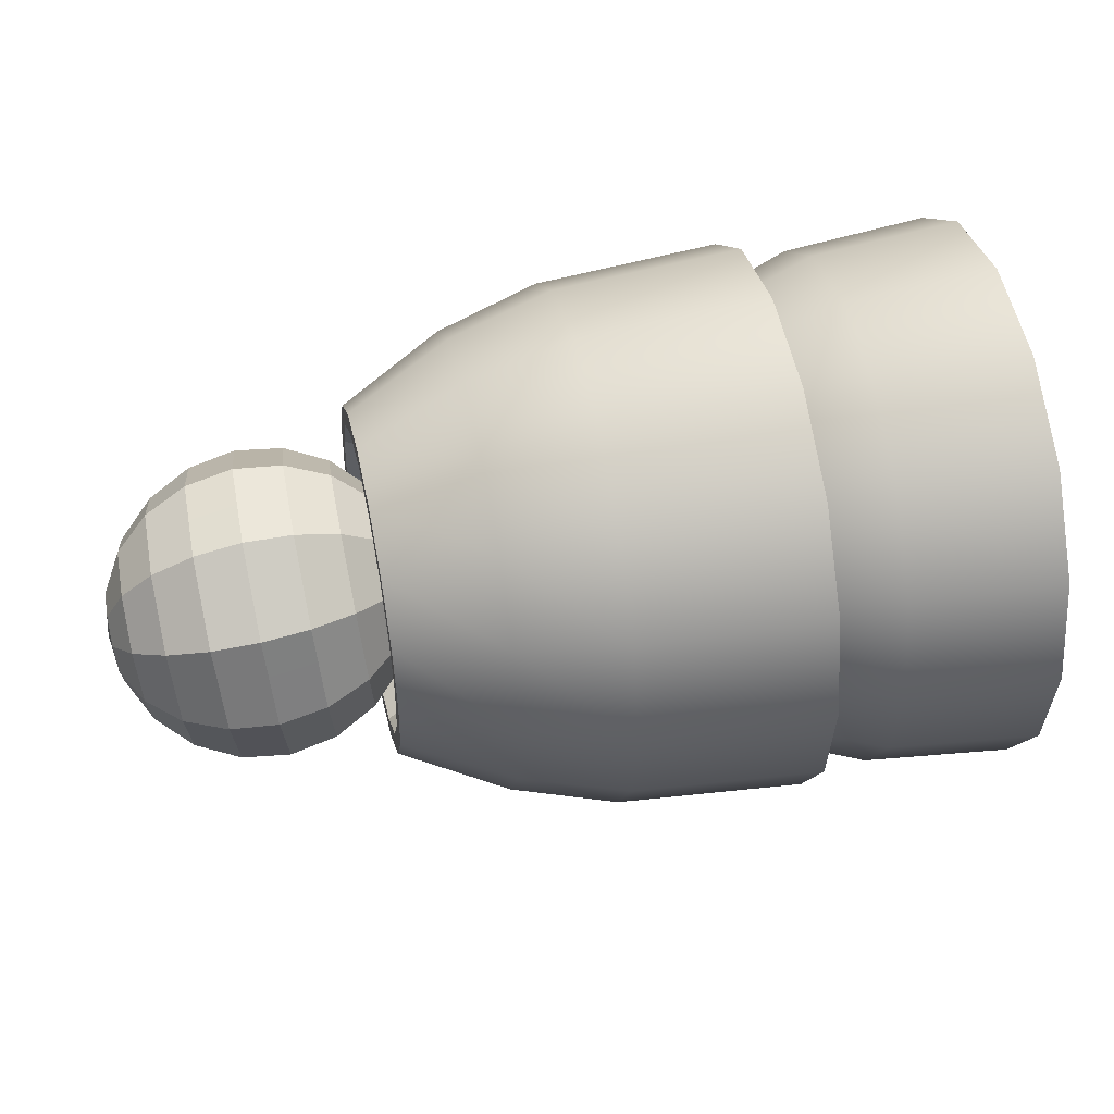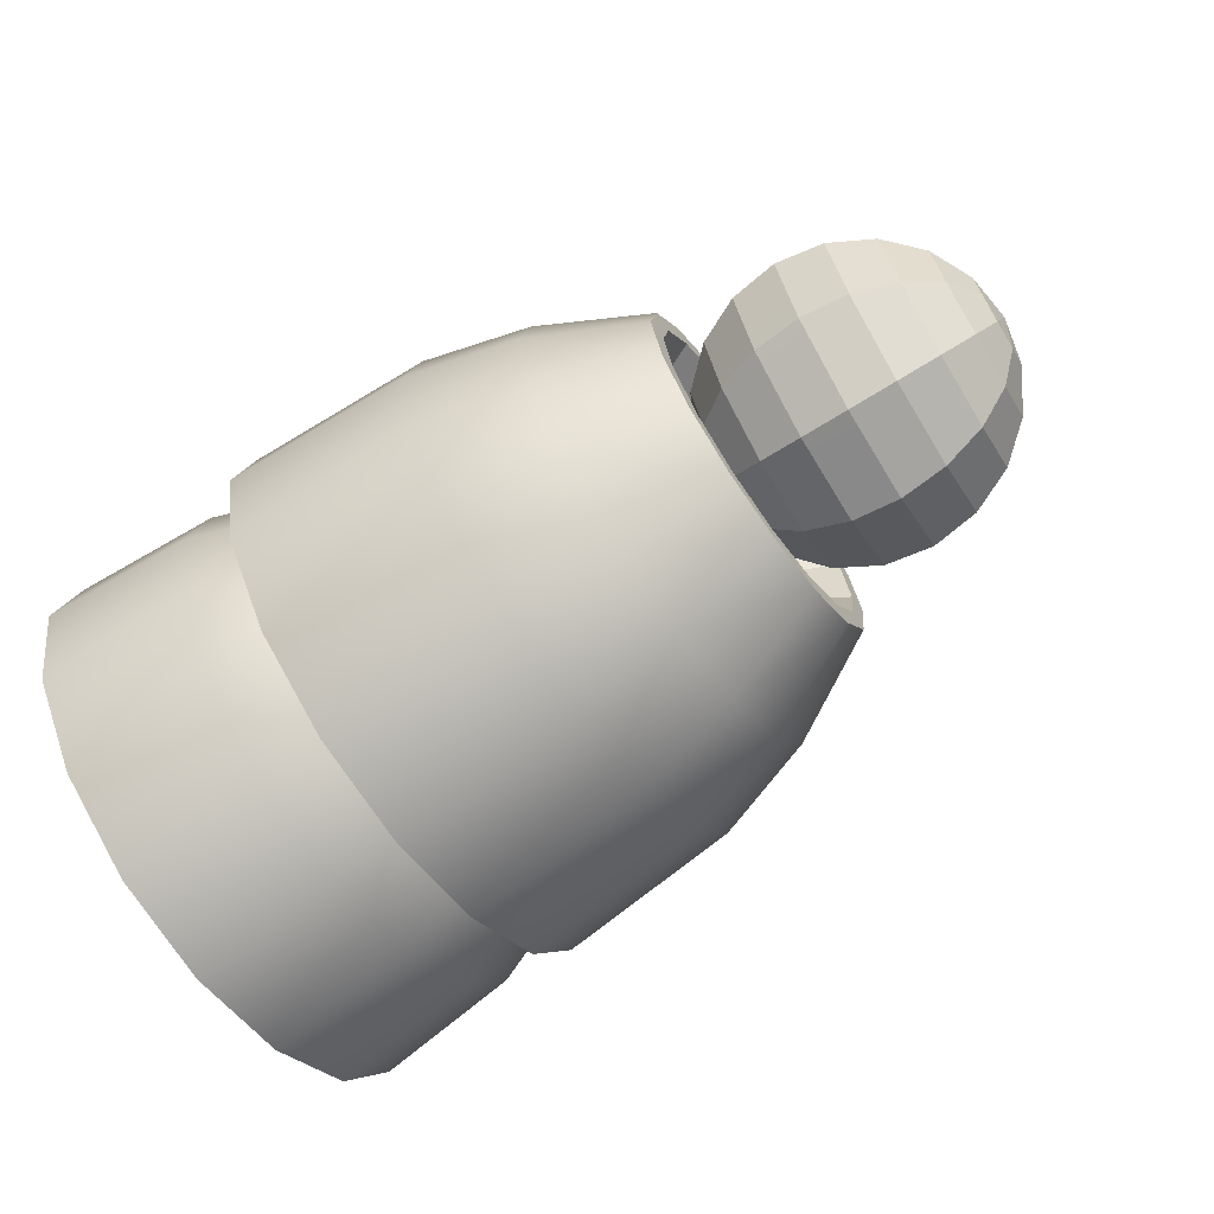
<metadata>
{"format":"obj","ext":"obj","renderer":"f3d","projection":"perspective","resolution":1024,"background":"white","views":[{"elev":69.7,"azim":-11.5,"up":"+Y"},{"elev":-69.1,"azim":-148.9,"up":"+Z"}]}
</metadata>
<code>
g default
v 6.262 14.95 -0.3805
v 6.251 14.8 -0.5838
v 6.235 14.59 -0.7159
v 6.217 14.34 -0.7565
v 6.198 14.1 -0.6992
v 6.182 13.89 -0.5526
v 6.171 13.76 -0.3389
v 6.167 13.72 -0.09091
v 6.171 13.78 0.1536
v 6.181 13.92 0.3573
v 6.197 14.14 0.4889
v 6.216 14.38 0.5287
v 6.234 14.63 0.4706
v 6.25 14.83 0.3238
v 6.261 14.96 0.1105
v 6.265 15.01 -0.1367
v 7.064 15.27 -0.1595
v 7.058 15.21 0.2153
v 7.041 15.01 0.5384
v 7.017 14.71 0.7606
v 6.989 14.34 0.8479
v 6.961 13.96 0.7872
v 6.937 13.64 0.5877
v 6.921 13.42 0.2798
v 6.916 13.33 -0.08961
v 6.922 13.39 -0.4644
v 6.939 13.59 -0.7876
v 6.963 13.9 -1.01
v 6.991 14.27 -1.097
v 7.019 14.64 -1.037
v 7.043 14.96 -0.8371
v 7.059 15.19 -0.5291
v 7.764 15.27 -0.1587
v 7.757 15.21 0.2362
v 7.74 15 0.5766
v 7.715 14.68 0.8106
v 7.685 14.29 0.9026
v 7.655 13.89 0.8386
v 7.63 13.55 0.6284
v 7.614 13.32 0.304
v 7.608 13.23 -0.0853
v 7.615 13.29 -0.4802
v 7.632 13.5 -0.8205
v 7.657 13.83 -1.055
v 7.687 14.21 -1.147
v 7.717 14.61 -1.083
v 7.742 14.95 -0.8724
v 7.758 15.18 -0.5479
v 6.256 14.88 -0.3501
v 6.247 14.75 -0.5305
v 6.233 14.56 -0.6476
v 6.217 14.34 -0.6835
v 6.2 14.13 -0.6327
v 6.186 13.95 -0.5027
v 6.176 13.83 -0.3133
v 6.173 13.79 -0.09339
v 6.176 13.84 0.1234
v 6.185 13.97 0.3039
v 6.199 14.16 0.4207
v 6.216 14.38 0.456
v 6.232 14.6 0.4046
v 6.247 14.78 0.2744
v 6.256 14.9 0.08528
v 6.26 14.93 -0.134
v 6.452 14.77 -0.3072
v 6.445 14.67 -0.4504
v 6.434 14.52 -0.5432
v 6.421 14.35 -0.5715
v 6.408 14.17 -0.5308
v 6.396 14.03 -0.4273
v 6.389 13.94 -0.2768
v 6.386 13.91 -0.1021
v 6.389 13.95 0.06996
v 6.396 14.05 0.2132
v 6.407 14.2 0.3059
v 6.42 14.38 0.3338
v 6.433 14.55 0.2929
v 6.445 14.69 0.1893
v 6.452 14.79 0.03893
v 6.455 14.81 -0.1354
v 6.234 14.62 0.449
v 6.216 14.38 0.5049
v 6.198 14.14 0.4666
v 6.183 13.94 0.3398
v 6.173 13.8 0.1437
v 6.169 13.74 -0.09172
v 6.173 13.78 -0.3305
v 6.183 13.91 -0.5362
v 6.199 14.11 -0.6774
v 6.217 14.34 -0.7326
v 6.235 14.58 -0.6935
v 6.25 14.79 -0.5663
v 6.26 14.93 -0.3705
v 6.263 14.98 -0.1358
v 6.26 14.94 0.1022
v 6.249 14.81 0.3076
v 6.668 15.19 -0.1539
v 6.663 15.13 0.1745
v 6.648 14.96 0.4578
v 6.627 14.69 0.6529
v 6.602 14.36 0.7301
v 6.577 14.04 0.6776
v 6.557 13.75 0.5033
v 6.543 13.56 0.2336
v 6.538 13.48 -0.09051
v 6.543 13.54 -0.4195
v 6.558 13.71 -0.7031
v 6.579 13.98 -0.8981
v 6.604 14.3 -0.9747
v 6.629 14.63 -0.9216
v 6.649 14.91 -0.7469
v 6.663 15.11 -0.4774
v 7.758 15.19 -0.1558
v 7.752 15.13 0.2078
v 7.736 14.94 0.5212
v 7.712 14.64 0.7367
v 7.685 14.28 0.8214
v 7.658 13.92 0.7625
v 7.635 13.61 0.569
v 7.62 13.39 0.2702
v 7.614 13.31 -0.08821
v 7.62 13.37 -0.4518
v 7.636 13.56 -0.7652
v 7.66 13.86 -0.9806
v 7.687 14.22 -1.065
v 7.714 14.58 -1.006
v 7.737 14.89 -0.8129
v 7.753 15.11 -0.5142
v 7.607 15.11 -0.1532
v 7.602 15.06 0.1807
v 7.587 14.88 0.4684
v 7.565 14.61 0.6663
v 7.54 14.28 0.7441
v 7.515 13.95 0.69
v 7.494 13.66 0.5123
v 7.48 13.46 0.238
v 7.476 13.39 -0.09115
v 7.481 13.44 -0.425
v 7.496 13.62 -0.7128
v 7.517 13.89 -0.9106
v 7.542 14.22 -0.9884
v 7.567 14.55 -0.9343
v 7.588 14.84 -0.7566
v 7.602 15.04 -0.4823
v 7.756 15.2 0.232
v 7.763 15.26 -0.1582
v 7.757 15.17 -0.5429
v 7.741 14.94 -0.8635
v 7.716 14.6 -1.071
v 7.687 14.21 -1.134
v 7.658 13.83 -1.043
v 7.633 13.51 -0.8123
v 7.616 13.3 -0.4759
v 7.609 13.24 -0.08574
v 7.615 13.33 0.299
v 7.631 13.56 0.6196
v 7.656 13.9 0.8273
v 7.685 14.29 0.8905
v 7.714 14.67 0.7995
v 7.739 14.99 0.5683
v 5.818 13.95 0.2493
v 5.819 14.24 0.4443
v 5.82 14.58 0.433
v 5.82 14.86 0.2203
v 5.821 14.96 -0.1124
v 5.821 14.84 -0.4388
v 5.82 14.55 -0.6346
v 5.82 14.21 -0.6245
v 5.819 13.93 -0.4118
v 5.818 13.83 -0.0779
v 5.993 13.97 0.2281
v 5.993 14.24 0.4133
v 5.994 14.58 0.4021
v 5.995 14.84 0.1995
v 5.995 14.93 -0.1172
v 5.995 14.82 -0.4275
v 5.995 14.54 -0.6133
v 5.994 14.21 -0.6032
v 5.993 13.95 -0.4006
v 5.993 13.86 -0.08291
v 6.151 14.03 0.1752
v 6.151 14.27 0.3325
v 6.152 14.55 0.3228
v 6.152 14.77 0.1501
v 6.153 14.85 -0.1195
v 6.153 14.75 -0.3835
v 6.152 14.52 -0.5412
v 6.152 14.24 -0.5322
v 6.151 14.02 -0.3596
v 6.151 13.94 -0.08927
v 6.276 14.13 0.09562
v 6.276 14.3 0.2098
v 6.277 14.51 0.2027
v 6.277 14.67 0.07706
v 6.277 14.72 -0.119
v 6.277 14.65 -0.3108
v 6.277 14.49 -0.4253
v 6.277 14.28 -0.4185
v 6.276 14.12 -0.2929
v 6.276 14.06 -0.09644
v 6.356 14.25 -0.0028
v 6.357 14.34 0.05724
v 6.357 14.45 0.05347
v 6.357 14.54 -0.01263
v 6.357 14.57 -0.1158
v 6.357 14.53 -0.2167
v 6.357 14.44 -0.2768
v 6.357 14.33 -0.2731
v 6.357 14.25 -0.207
v 6.357 14.22 -0.1037
v 6.385 14.39 -0.1104
v 5.644 13.97 0.2367
v 5.644 14.24 0.4226
v 5.645 14.57 0.4123
v 5.646 14.84 0.2105
v 5.646 14.93 -0.1059
v 5.646 14.82 -0.4165
v 5.645 14.55 -0.6031
v 5.645 14.22 -0.5939
v 5.644 13.95 -0.392
v 5.644 13.86 -0.07459
v 5.486 14.03 0.1918
v 5.487 14.27 0.3502
v 5.487 14.55 0.3419
v 5.488 14.77 0.1705
v 5.488 14.85 -0.09859
v 5.488 14.76 -0.363
v 5.488 14.53 -0.522
v 5.487 14.24 -0.5145
v 5.487 14.02 -0.343
v 5.486 13.94 -0.07314
v 5.362 14.13 0.119
v 5.362 14.3 0.2343
v 5.362 14.51 0.2286
v 5.363 14.67 0.1042
v 5.363 14.73 -0.09135
v 5.363 14.66 -0.2836
v 5.363 14.49 -0.3992
v 5.362 14.29 -0.3939
v 5.362 14.12 -0.2695
v 5.362 14.06 -0.07353
v 5.282 14.26 0.02549
v 5.282 14.35 0.08622
v 5.282 14.45 0.08334
v 5.282 14.54 0.018
v 5.282 14.57 -0.08485
v 5.282 14.53 -0.186
v 5.282 14.45 -0.2468
v 5.282 14.34 -0.244
v 5.282 14.25 -0.1787
v 5.282 14.22 -0.07571
v 5.254 14.4 -0.07955
v 6.357 14.55 -0.06399
v 6.277 14.7 -0.02057
v 6.152 14.81 0.01584
v 5.995 14.88 0.0418
v 5.82 14.91 0.05468
v 5.646 14.88 0.05297
v 5.488 14.81 0.03654
v 5.363 14.7 0.006837
v 5.282 14.55 -0.03321
v 6.357 14.49 0.02165
v 6.277 14.58 0.1422
v 6.152 14.66 0.2396
v 5.994 14.7 0.3045
v 5.82 14.72 0.3306
v 5.645 14.7 0.3151
v 5.488 14.66 0.2594
v 5.362 14.58 0.1687
v 5.282 14.5 0.05188
v 6.357 14.4 0.05541
v 6.276 14.4 0.2064
v 6.151 14.4 0.3278
v 5.994 14.4 0.4079
v 5.819 14.41 0.4389
v 5.645 14.4 0.4177
v 5.487 14.4 0.3462
v 5.362 14.4 0.2315
v 5.282 14.4 0.08483
v 6.357 14.3 0.02734
v 6.276 14.22 0.153
v 6.151 14.15 0.2542
v 5.993 14.11 0.3211
v 5.819 14.09 0.3473
v 5.644 14.11 0.3301
v 5.487 14.15 0.2714
v 5.362 14.22 0.1769
v 5.282 14.3 0.05598
v 6.357 14.29 -0.2377
v 6.276 14.19 -0.3511
v 6.151 14.12 -0.4397
v 5.994 14.07 -0.4946
v 5.819 14.06 -0.5105
v 5.645 14.07 -0.4857
v 5.487 14.12 -0.4226
v 5.362 14.2 -0.3272
v 5.282 14.29 -0.209
v 6.357 14.39 -0.275
v 6.277 14.39 -0.422
v 6.152 14.38 -0.5369
v 5.995 14.38 -0.6084
v 5.82 14.39 -0.6297
v 5.645 14.39 -0.5986
v 5.488 14.39 -0.5183
v 5.362 14.39 -0.3966
v 5.282 14.39 -0.2455
v 6.357 14.48 -0.2475
v 6.277 14.57 -0.3695
v 6.152 14.63 -0.4643
v 5.995 14.68 -0.5227
v 5.82 14.69 -0.5391
v 5.646 14.68 -0.5121
v 5.488 14.64 -0.4445
v 5.363 14.57 -0.3429
v 5.282 14.49 -0.2172
v 6.357 14.55 -0.1653
v 6.277 14.69 -0.2132
v 6.153 14.8 -0.2491
v 5.995 14.88 -0.2695
v 5.821 14.9 -0.2726
v 5.646 14.88 -0.2583
v 5.488 14.81 -0.2283
v 5.363 14.69 -0.1857
v 5.282 14.55 -0.1345
v 7.377 14.84 -0.3906
v 7.367 14.69 -0.5948
v 7.351 14.48 -0.7271
v 7.333 14.23 -0.7673
v 7.314 13.99 -0.7094
v 7.298 13.78 -0.5621
v 7.287 13.65 -0.3479
v 7.283 13.61 -0.09942
v 7.286 13.67 0.1456
v 7.297 13.81 0.3498
v 7.312 14.03 0.482
v 7.331 14.28 0.5223
v 7.35 14.52 0.4644
v 7.366 14.72 0.3171
v 7.377 14.86 0.1029
v 7.381 14.9 -0.1456
v 8.02 15.18 -0.1549
v 8.014 15.12 0.2199
v 7.997 14.92 0.543
v 7.973 14.61 0.7652
v 7.945 14.24 0.8525
v 7.917 13.87 0.7918
v 7.893 13.55 0.5923
v 7.877 13.32 0.2843
v 7.872 13.24 -0.08531
v 7.878 13.3 -0.4602
v 7.895 13.5 -0.7833
v 7.919 13.8 -1.005
v 7.947 14.17 -1.093
v 7.975 14.55 -1.032
v 7.999 14.87 -0.8325
v 8.015 15.09 -0.5245
v 8.577 15.19 -0.1546
v 8.57 15.12 0.2403
v 8.553 14.91 0.5806
v 8.528 14.59 0.8146
v 8.498 14.2 0.9066
v 8.468 13.81 0.8427
v 8.443 13.47 0.6325
v 8.427 13.23 0.308
v 8.421 13.14 -0.08126
v 8.428 13.21 -0.4761
v 8.445 13.42 -0.8165
v 8.471 13.74 -1.05
v 8.5 14.13 -1.142
v 8.53 14.52 -1.079
v 8.555 14.86 -0.8683
v 8.571 15.09 -0.5439
v 7.372 14.77 -0.3602
v 7.363 14.64 -0.5413
v 7.349 14.45 -0.6586
v 7.333 14.23 -0.6942
v 7.316 14.02 -0.6429
v 7.302 13.84 -0.5123
v 7.292 13.72 -0.3224
v 7.288 13.68 -0.102
v 7.292 13.73 0.1152
v 7.301 13.86 0.2962
v 7.315 14.05 0.4135
v 7.331 14.27 0.4492
v 7.348 14.49 0.3979
v 7.362 14.67 0.2673
v 7.372 14.79 0.07737
v 7.375 14.82 -0.143
v 7.526 14.67 -0.3112
v 7.519 14.56 -0.4549
v 7.508 14.41 -0.5481
v 7.495 14.24 -0.5764
v 7.481 14.07 -0.5356
v 7.47 13.92 -0.432
v 7.463 13.83 -0.2811
v 7.46 13.8 -0.1062
v 7.462 13.84 0.06635
v 7.469 13.95 0.2101
v 7.48 14.1 0.3033
v 7.494 14.27 0.3316
v 7.507 14.44 0.2908
v 7.518 14.59 0.1871
v 7.526 14.68 0.03631
v 7.529 14.71 -0.1387
v 7.349 14.51 0.4426
v 7.331 14.28 0.4983
v 7.313 14.04 0.4596
v 7.298 13.83 0.3322
v 7.288 13.69 0.1356
v 7.285 13.63 -0.1003
v 7.289 13.67 -0.3396
v 7.299 13.8 -0.5458
v 7.314 14 -0.6876
v 7.333 14.23 -0.7433
v 7.351 14.47 -0.7046
v 7.366 14.68 -0.5772
v 7.376 14.82 -0.3806
v 7.379 14.87 -0.1447
v 7.375 14.83 0.09454
v 7.365 14.71 0.3008
v 7.703 15.08 -0.1519
v 7.698 15.03 0.1773
v 7.684 14.85 0.4611
v 7.663 14.59 0.6562
v 7.638 14.26 0.7329
v 7.613 13.93 0.6796
v 7.592 13.65 0.5043
v 7.578 13.46 0.2338
v 7.574 13.38 -0.09076
v 7.579 13.43 -0.42
v 7.594 13.61 -0.7038
v 7.615 13.88 -0.8989
v 7.64 14.2 -0.9756
v 7.664 14.53 -0.9223
v 7.685 14.81 -0.747
v 7.699 15.01 -0.4765
v 8.571 15.11 -0.1517
v 8.565 15.05 0.2119
v 8.549 14.85 0.5253
v 8.526 14.56 0.7407
v 8.498 14.2 0.8254
v 8.471 13.84 0.7666
v 8.448 13.52 0.573
v 8.433 13.31 0.2743
v 8.428 13.22 -0.08416
v 8.434 13.28 -0.4477
v 8.449 13.48 -0.7611
v 8.473 13.77 -0.9766
v 8.5 14.13 -1.061
v 8.528 14.49 -1.002
v 8.551 14.81 -0.8089
v 8.566 15.02 -0.5102
v 8.45 15.03 -0.149
v 8.444 14.97 0.1848
v 8.43 14.8 0.4726
v 8.408 14.52 0.6704
v 8.383 14.19 0.7482
v 8.358 13.86 0.6942
v 8.337 13.57 0.5165
v 8.323 13.38 0.2421
v 8.318 13.3 -0.08699
v 8.324 13.35 -0.4209
v 8.338 13.53 -0.7086
v 8.36 13.8 -0.9064
v 8.385 14.13 -0.9843
v 8.41 14.46 -0.9302
v 8.431 14.75 -0.7525
v 8.445 14.95 -0.4782
v 8.57 15.11 0.236
v 8.576 15.17 -0.1542
v 8.571 15.08 -0.5389
v 8.554 14.85 -0.8595
v 8.53 14.52 -1.067
v 8.5 14.13 -1.13
v 8.471 13.74 -1.039
v 8.446 13.42 -0.8082
v 8.429 13.22 -0.4719
v 8.422 13.16 -0.08169
v 8.428 13.25 0.303
v 8.444 13.48 0.6236
v 8.469 13.81 0.8313
v 8.498 14.2 0.8945
v 8.527 14.58 0.8036
v 8.553 14.9 0.5723
g pasted__polySurface9
f 18 17 97 98
f 19 18 98 99
f 20 19 99 100
f 21 20 100 101
f 22 21 101 102
f 23 22 102 103
f 24 23 103 104
f 25 24 104 105
f 26 25 105 106
f 27 26 106 107
f 28 27 107 108
f 29 28 108 109
f 30 29 109 110
f 31 30 110 111
f 32 31 111 112
f 17 32 112 97
f 34 33 17 18
f 35 34 18 19
f 36 35 19 20
f 37 36 20 21
f 38 37 21 22
f 39 38 22 23
f 40 39 23 24
f 41 40 24 25
f 42 41 25 26
f 43 42 26 27
f 44 43 27 28
f 45 44 28 29
f 46 45 29 30
f 47 46 30 31
f 48 47 31 32
f 33 48 32 17
f 1 2 92 93
f 2 3 91 92
f 3 4 90 91
f 4 5 89 90
f 5 6 88 89
f 6 7 87 88
f 7 8 86 87
f 8 9 85 86
f 9 10 84 85
f 10 11 83 84
f 11 12 82 83
f 12 13 81 82
f 13 14 96 81
f 14 15 95 96
f 15 16 94 95
f 16 1 93 94
f 49 50 66 65
f 50 51 67 66
f 51 52 68 67
f 52 53 69 68
f 53 54 70 69
f 54 55 71 70
f 55 56 72 71
f 56 57 73 72
f 57 58 74 73
f 58 59 75 74
f 59 60 76 75
f 60 61 77 76
f 61 62 78 77
f 62 63 79 78
f 63 64 80 79
f 64 49 65 80
f 82 81 61 60
f 83 82 60 59
f 84 83 59 58
f 85 84 58 57
f 86 85 57 56
f 87 86 56 55
f 88 87 55 54
f 89 88 54 53
f 90 89 53 52
f 91 90 52 51
f 92 91 51 50
f 93 92 50 49
f 94 93 49 64
f 95 94 64 63
f 96 95 63 62
f 81 96 62 61
f 98 97 16 15
f 99 98 15 14
f 100 99 14 13
f 101 100 13 12
f 102 101 12 11
f 103 102 11 10
f 104 103 10 9
f 105 104 9 8
f 106 105 8 7
f 107 106 7 6
f 108 107 6 5
f 109 108 5 4
f 110 109 4 3
f 111 110 3 2
f 112 111 2 1
f 97 112 1 16
f 33 34 145 146
f 34 35 160 145
f 35 36 159 160
f 36 37 158 159
f 37 38 157 158
f 38 39 156 157
f 39 40 155 156
f 40 41 154 155
f 41 42 153 154
f 42 43 152 153
f 43 44 151 152
f 44 45 150 151
f 45 46 149 150
f 46 47 148 149
f 47 48 147 148
f 48 33 146 147
f 113 114 130 129
f 114 115 131 130
f 115 116 132 131
f 116 117 133 132
f 117 118 134 133
f 118 119 135 134
f 119 120 136 135
f 120 121 137 136
f 121 122 138 137
f 122 123 139 138
f 123 124 140 139
f 124 125 141 140
f 125 126 142 141
f 126 127 143 142
f 127 128 144 143
f 128 113 129 144
f 146 145 114 113
f 147 146 113 128
f 148 147 128 127
f 149 148 127 126
f 150 149 126 125
f 151 150 125 124
f 152 151 124 123
f 153 152 123 122
f 154 153 122 121
f 155 154 121 120
f 156 155 120 119
f 157 156 119 118
f 158 157 118 117
f 159 158 117 116
f 160 159 116 115
f 145 160 115 114
f 161 171 283 284
f 162 172 274 275
f 163 173 265 266
f 164 174 256 257
f 165 175 319 320
f 166 176 310 311
f 167 177 301 302
f 168 178 292 293
f 169 179 180 170
f 170 180 171 161
f 171 181 282 283
f 172 182 273 274
f 173 183 264 265
f 174 184 255 256
f 175 185 318 319
f 176 186 309 310
f 177 187 300 301
f 178 188 291 292
f 179 189 190 180
f 180 190 181 171
f 181 191 281 282
f 182 192 272 273
f 183 193 263 264
f 184 194 254 255
f 185 195 317 318
f 186 196 308 309
f 187 197 299 300
f 188 198 290 291
f 189 199 200 190
f 190 200 191 181
f 191 201 280 281
f 192 202 271 272
f 193 203 262 263
f 194 204 253 254
f 195 205 316 317
f 196 206 307 308
f 197 207 298 299
f 198 208 289 290
f 199 209 210 200
f 200 210 201 191
f 201 211 202 280
f 202 211 203 271
f 203 211 204 262
f 204 211 205 253
f 205 211 206 316
f 206 211 207 307
f 207 211 208 298
f 208 211 209 289
f 209 211 210
f 210 211 201
f 161 284 285 212
f 162 275 276 213
f 163 266 267 214
f 164 257 258 215
f 165 320 321 216
f 166 311 312 217
f 167 302 303 218
f 168 293 294 219
f 169 170 221 220
f 170 161 212 221
f 212 285 286 222
f 213 276 277 223
f 214 267 268 224
f 215 258 259 225
f 216 321 322 226
f 217 312 313 227
f 218 303 304 228
f 219 294 295 229
f 220 221 231 230
f 221 212 222 231
f 222 286 287 232
f 223 277 278 233
f 224 268 269 234
f 225 259 260 235
f 226 322 323 236
f 227 313 314 237
f 228 304 305 238
f 229 295 296 239
f 230 231 241 240
f 231 222 232 241
f 232 287 288 242
f 233 278 279 243
f 234 269 270 244
f 235 260 261 245
f 236 323 324 246
f 237 314 315 247
f 238 305 306 248
f 239 296 297 249
f 240 241 251 250
f 241 232 242 251
f 242 288 243 252
f 243 279 244 252
f 244 270 245 252
f 245 261 246 252
f 246 324 247 252
f 247 315 248 252
f 248 306 249 252
f 249 297 250 252
f 250 251 252
f 251 242 252
f 254 253 205 195
f 255 254 195 185
f 256 255 185 175
f 257 256 175 165
f 258 257 165 216
f 259 258 216 226
f 260 259 226 236
f 261 260 236 246
f 263 262 204 194
f 264 263 194 184
f 265 264 184 174
f 266 265 174 164
f 267 266 164 215
f 268 267 215 225
f 269 268 225 235
f 270 269 235 245
f 272 271 203 193
f 273 272 193 183
f 274 273 183 173
f 275 274 173 163
f 276 275 163 214
f 277 276 214 224
f 278 277 224 234
f 279 278 234 244
f 281 280 202 192
f 282 281 192 182
f 283 282 182 172
f 284 283 172 162
f 285 284 162 213
f 286 285 213 223
f 287 286 223 233
f 288 287 233 243
f 290 289 209 199
f 291 290 199 189
f 292 291 189 179
f 293 292 179 169
f 294 293 169 220
f 295 294 220 230
f 296 295 230 240
f 297 296 240 250
f 299 298 208 198
f 300 299 198 188
f 301 300 188 178
f 302 301 178 168
f 303 302 168 219
f 304 303 219 229
f 305 304 229 239
f 306 305 239 249
f 308 307 207 197
f 309 308 197 187
f 310 309 187 177
f 311 310 177 167
f 312 311 167 218
f 313 312 218 228
f 314 313 228 238
f 315 314 238 248
f 317 316 206 196
f 318 317 196 186
f 319 318 186 176
f 320 319 176 166
f 321 320 166 217
f 322 321 217 227
f 323 322 227 237
f 324 323 237 247
f 342 341 421 422
f 343 342 422 423
f 344 343 423 424
f 345 344 424 425
f 346 345 425 426
f 347 346 426 427
f 348 347 427 428
f 349 348 428 429
f 350 349 429 430
f 351 350 430 431
f 352 351 431 432
f 353 352 432 433
f 354 353 433 434
f 355 354 434 435
f 356 355 435 436
f 341 356 436 421
f 358 357 341 342
f 359 358 342 343
f 360 359 343 344
f 361 360 344 345
f 362 361 345 346
f 363 362 346 347
f 364 363 347 348
f 365 364 348 349
f 366 365 349 350
f 367 366 350 351
f 368 367 351 352
f 369 368 352 353
f 370 369 353 354
f 371 370 354 355
f 372 371 355 356
f 357 372 356 341
f 325 326 416 417
f 326 327 415 416
f 327 328 414 415
f 328 329 413 414
f 329 330 412 413
f 330 331 411 412
f 331 332 410 411
f 332 333 409 410
f 333 334 408 409
f 334 335 407 408
f 335 336 406 407
f 336 337 405 406
f 337 338 420 405
f 338 339 419 420
f 339 340 418 419
f 340 325 417 418
f 373 374 390 389
f 374 375 391 390
f 375 376 392 391
f 376 377 393 392
f 377 378 394 393
f 378 379 395 394
f 379 380 396 395
f 380 381 397 396
f 381 382 398 397
f 382 383 399 398
f 383 384 400 399
f 384 385 401 400
f 385 386 402 401
f 386 387 403 402
f 387 388 404 403
f 388 373 389 404
f 406 405 385 384
f 407 406 384 383
f 408 407 383 382
f 409 408 382 381
f 410 409 381 380
f 411 410 380 379
f 412 411 379 378
f 413 412 378 377
f 414 413 377 376
f 415 414 376 375
f 416 415 375 374
f 417 416 374 373
f 418 417 373 388
f 419 418 388 387
f 420 419 387 386
f 405 420 386 385
f 422 421 340 339
f 423 422 339 338
f 424 423 338 337
f 425 424 337 336
f 426 425 336 335
f 427 426 335 334
f 428 427 334 333
f 429 428 333 332
f 430 429 332 331
f 431 430 331 330
f 432 431 330 329
f 433 432 329 328
f 434 433 328 327
f 435 434 327 326
f 436 435 326 325
f 421 436 325 340
f 357 358 469 470
f 358 359 484 469
f 359 360 483 484
f 360 361 482 483
f 361 362 481 482
f 362 363 480 481
f 363 364 479 480
f 364 365 478 479
f 365 366 477 478
f 366 367 476 477
f 367 368 475 476
f 368 369 474 475
f 369 370 473 474
f 370 371 472 473
f 371 372 471 472
f 372 357 470 471
f 437 438 454 453
f 438 439 455 454
f 439 440 456 455
f 440 441 457 456
f 441 442 458 457
f 442 443 459 458
f 443 444 460 459
f 444 445 461 460
f 445 446 462 461
f 446 447 463 462
f 447 448 464 463
f 448 449 465 464
f 449 450 466 465
f 450 451 467 466
f 451 452 468 467
f 452 437 453 468
f 470 469 438 437
f 471 470 437 452
f 472 471 452 451
f 473 472 451 450
f 474 473 450 449
f 475 474 449 448
f 476 475 448 447
f 477 476 447 446
f 478 477 446 445
f 479 478 445 444
f 480 479 444 443
f 481 480 443 442
f 482 481 442 441
f 483 482 441 440
f 484 483 440 439
f 469 484 439 438

</code>
